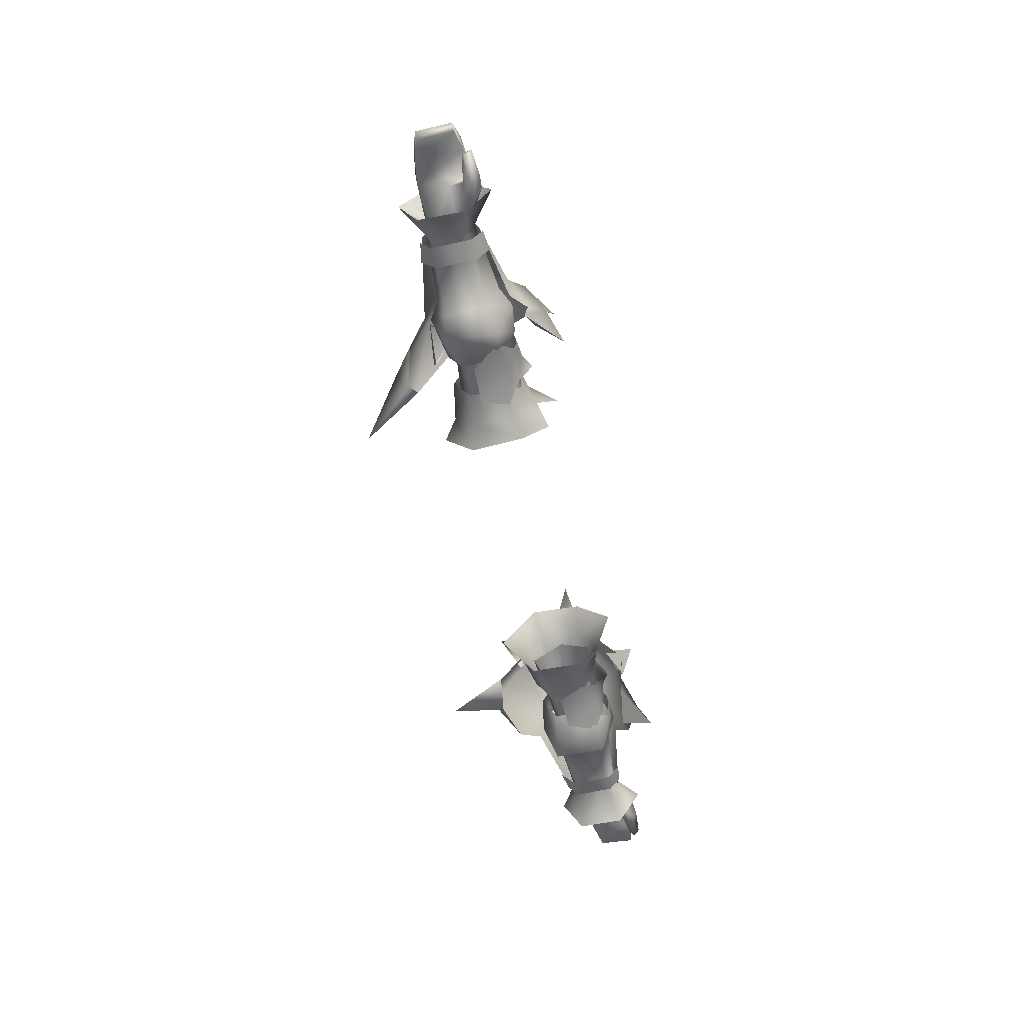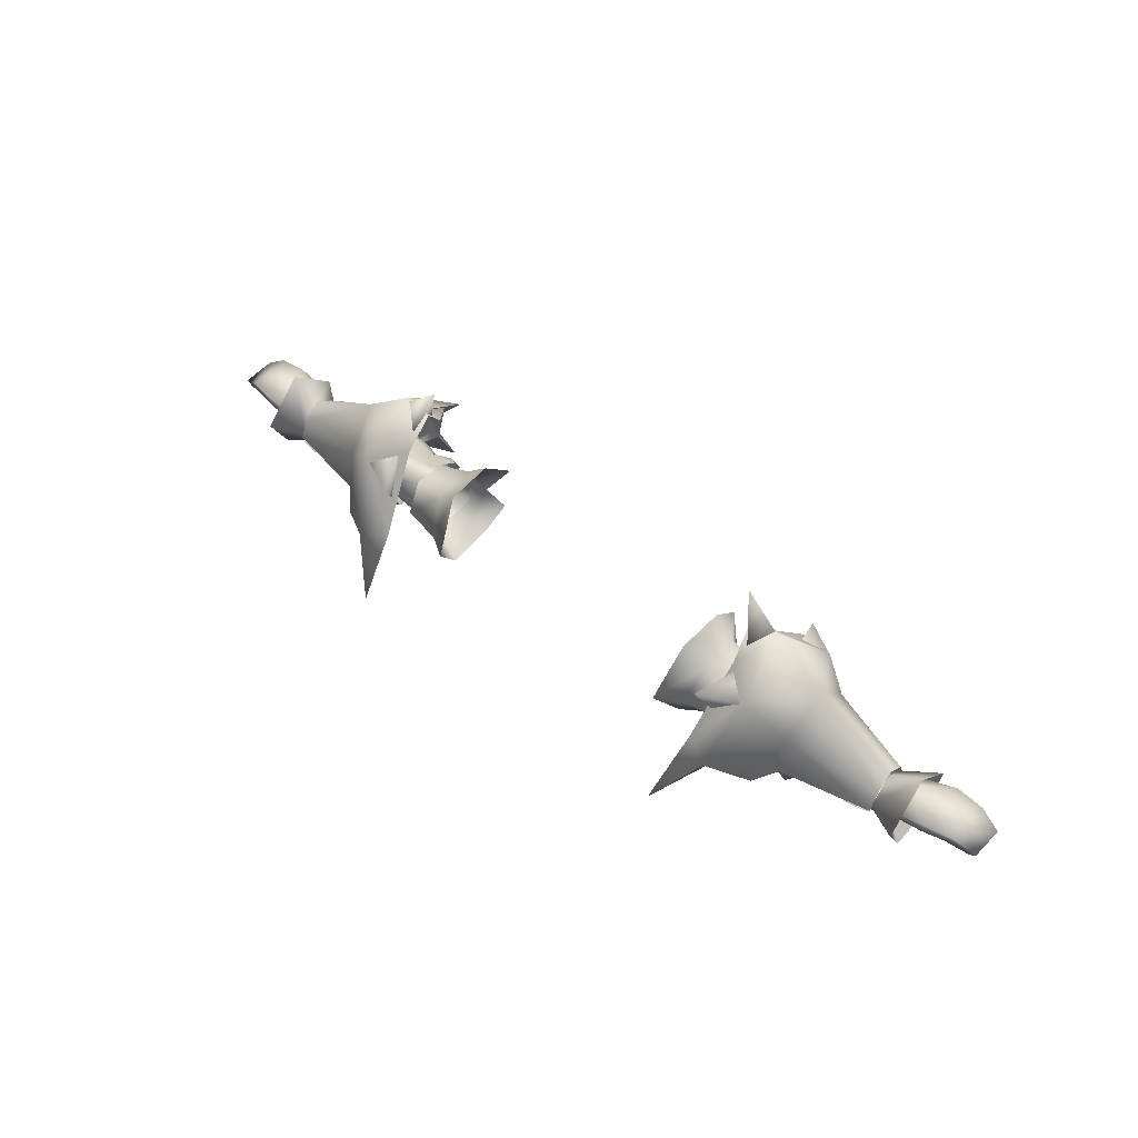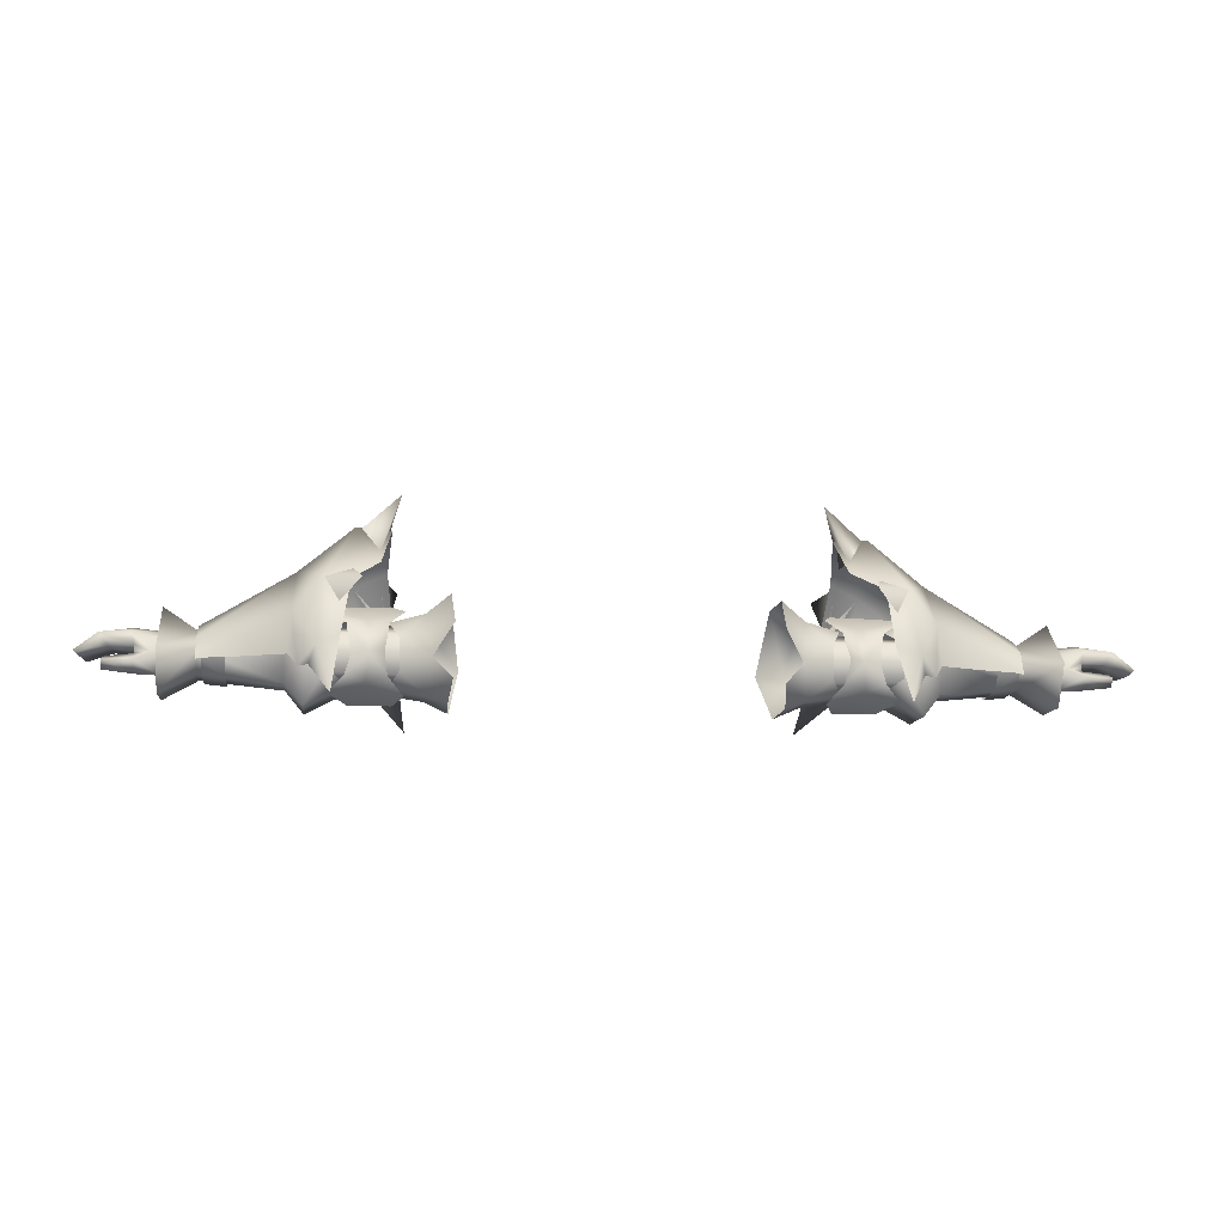
<metadata>
{"format":"obj","ext":"obj","renderer":"f3d","projection":"perspective","resolution":1024,"background":"white","views":[{"elev":-54.6,"azim":-77.8,"up":"+Y"},{"elev":50.7,"azim":-140.1,"up":"+Y"},{"elev":-11.2,"azim":-6.4,"up":"+Y"}]}
</metadata>
<code>
g mesh00
v 74.93 29.2 -1.833
v 70.16 21.9 -5.153
v 75.03 21.25 -9.964
v 68.93 21.25 -6.457
v 75.03 21.25 -9.964
v 68.95 17.48 -5.189
v 75.07 14.23 -6.158
v 75 14.18 2.493
v 74.92 21.17 6.864
v 68.95 17.48 0.7592
v 68.95 17.48 -5.189
v 75.07 14.23 -6.158
v 68.95 17.48 0.7592
v 75 14.18 2.493
v 75.03 21.25 -9.964
v 68.93 21.25 -6.457
v 74.93 29.2 -1.833
v 68.99 25.27 -1.997
v 68.92 21.3 2.462
v 69.73 24.54 -1.744
v 74.92 21.17 6.864
v 69.55 21.9 1.491
v 75 14.18 2.493
v 69.48 18.22 0.222
v 75.07 14.23 -6.158
v 70.02 18.24 -3.875
v 75.03 21.25 -9.964
v 70.16 21.9 -5.153
v 70.88 21.59 2.619
v 69.55 21.9 1.491
v 70.42 18.23 0.222
v 69.48 18.22 0.222
v 70.51 18.25 -4.512
v 70.02 18.24 -3.875
v 71.18 21.59 -5.923
v 70.16 21.9 -5.153
v 71.58 24.71 -1.744
v 69.73 24.54 -1.744
v 70.88 21.59 2.619
v 69.55 21.9 1.491
v 70.02 18.24 -3.875
v 70.16 21.9 -5.153
v 71.18 21.59 -5.923
f 1 2 3
f 4 5 6
f 6 5 7
f 8 9 10
f 11 12 13
f 13 12 14
f 15 16 17
f 17 16 18
f 17 18 9
f 9 18 19
f 9 19 10
f 2 1 20
f 20 1 21
f 20 21 22
f 22 21 23
f 22 23 24
f 24 23 25
f 24 25 26
f 26 25 27
f 26 27 28
f 29 30 31
f 31 30 32
f 31 32 33
f 33 32 34
f 35 36 37
f 37 36 38
f 37 38 39
f 39 38 40
f 41 42 43
v 45.72 16.13 -4.182
v 33.33 16.71 -5.677
v 48.47 21.45 -6.445
v 50.94 16.13 -4.182
v 45.72 16.13 -4.182
v 33.33 17.53 3.469
v 50.94 16.13 -4.182
v 48.47 21.45 -6.445
v 50.94 21.45 -6.445
v 45.66 26.76 -4.182
v 50.94 26.76 -4.182
v 44.4 24.73 2.121
v 50.94 24.73 2.121
v 44.43 18.16 2.121
v 50.94 18.16 2.121
v 33.33 22.83 -8.094
v 33.33 26.87 -2.158
v 45.66 26.76 -4.182
v 33.33 24.39 3.469
v 44.4 24.73 2.121
v 44.43 18.16 2.121
v 50.94 18.16 2.121
f 44 45 46
f 46 47 48
f 45 44 49
f 50 51 52
f 52 51 53
f 52 53 54
f 54 53 55
f 54 55 56
f 56 55 57
f 56 57 58
f 45 59 46
f 46 59 60
f 46 60 61
f 61 60 62
f 61 62 63
f 63 62 49
f 63 49 64
f 64 49 44
f 64 44 65
f 65 44 47
v 44.31 35.18 -12.53
v 41.43 21.35 -19
v 36.48 22.45 -15.98
v 49.41 21.32 11.23
v 46.94 12.89 14.05
v 50.7 18.43 7.596
v 47.78 18.26 5.139
v 51.61 12.32 2.989
v 51.66 21.55 5.532
v 51.61 12.32 2.989
v 54.89 16.26 1.222
v 51.66 21.55 5.532
v 51.66 12.35 -6.952
v 44.41 15.96 1.322
v 43.69 16.28 -5.509
v 54.85 22.57 3.79
v 45.66 23.31 8.387
v 49.41 21.32 11.23
v 48.71 33.17 7.441
v 52.18 28.16 -9.22
v 69.05 23.59 -5.442
v 69.02 19.8 -7.062
v 36.48 22.45 -15.98
v 41.43 21.35 -19
v 34.77 12.61 -25.31
v 40.88 17.69 -16.37
v 36.48 22.45 -15.98
v 38.53 27.61 -12.08
v 39.48 36.38 -8.708
v 36.49 35.03 -15.93
v 43.76 34.52 -12.31
v 38.53 27.61 -12.08
v 40.88 17.69 -16.37
v 48.86 18.02 -14.3
v 52.3 20.18 -10.67
v 53.41 35.42 -1.694
v 43.84 34.81 5.636
v 45.96 28.68 8.962
v 42.29 32.29 11.6
v 45.66 23.31 8.387
v 45.66 23.31 8.387
v 50.7 18.43 7.596
v 46.94 12.89 14.05
v 45.96 28.68 8.962
v 48.51 33.04 7.488
v 42.29 32.29 11.6
v 43.84 34.81 5.636
v 49.41 21.32 11.23
v 50.7 18.43 7.596
v 52.41 18.02 8.539
v 39.9 38.8 1.287
v 43.24 42.74 -1.69
v 36.13 49.19 -1.275
v 39.36 38.94 -4.856
v 52.41 18.02 8.539
v 54.14 20.45 5.556
v 53.69 27.52 5.147
v 64.22 19.94 -8.372
v 68.04 19.83 -7.614
v 64.24 16.59 -5.402
v 68.95 17.48 0.7592
v 68.92 21.3 2.462
v 54.88 16.18 -6.066
v 51.66 12.35 -6.952
v 51.66 21.74 -9.747
v 54.85 22.58 -7.686
v 51.61 12.32 2.989
v 69.02 19.75 3.226
v 69.05 23.59 1.607
v 69.02 26.11 -1.945
v 69.05 23.59 -5.442
v 38.26 36.57 -7.036
v 37.62 42.96 -1.732
v 43.8 43.41 -1.706
v 39.4 36.57 2.882
v 44.09 32.48 9.235
v 68.05 16.96 -5.568
v 68.06 17.31 1.685
v 64.21 16.99 2.025
v 68.03 19.83 3.773
v 64.24 19.99 4.175
v 54.88 16.18 -6.066
v 68.95 17.48 -5.189
v 68.93 21.25 -6.457
v 47.78 18.26 5.139
v 47.66 24.41 4.986
v 51.63 29.42 2.722
v 44.3 27.22 1.268
v 51.67 29.42 -6.926
v 43.45 26.64 -5.403
v 51.66 21.74 -9.747
v 43.52 21.33 -8.418
v 51.66 12.35 -6.952
v 43.69 16.28 -5.509
f 66 67 68
f 69 70 71
f 72 73 74
f 75 76 77
f 78 79 80
f 76 81 77
f 82 83 84
f 85 86 87
f 88 89 90
f 90 89 91
f 90 91 92
f 93 94 95
f 95 94 96
f 95 96 97
f 98 67 99
f 99 67 85
f 99 85 100
f 100 85 87
f 67 66 85
f 85 66 101
f 85 101 86
f 102 103 104
f 70 69 105
f 106 107 108
f 109 110 111
f 111 110 112
f 113 114 115
f 116 117 118
f 118 117 119
f 118 119 116
f 120 121 122
f 123 124 125
f 73 72 79
f 126 127 81
f 76 75 128
f 75 129 128
f 128 129 130
f 128 130 131
f 79 78 132
f 121 133 122
f 122 133 134
f 122 134 101
f 101 134 135
f 101 135 136
f 137 138 139
f 139 138 140
f 139 140 84
f 84 140 141
f 84 141 82
f 68 137 66
f 66 137 139
f 66 139 101
f 101 139 84
f 101 84 122
f 122 84 83
f 122 83 120
f 124 142 125
f 125 142 143
f 125 143 144
f 144 143 145
f 144 145 146
f 81 76 126
f 126 76 147
f 126 147 148
f 148 147 131
f 148 131 149
f 150 74 151
f 151 74 152
f 151 152 153
f 153 152 154
f 153 154 155
f 155 154 156
f 155 156 157
f 157 156 158
f 157 158 159
v -74.93 29.2 -1.833
v -68.93 21.25 -6.457
v -75.03 21.25 -9.964
v -69.73 24.54 -1.744
v -75.03 21.25 -9.964
v -70.16 21.9 -5.153
v -75.07 14.23 -6.158
v -75.03 21.25 -9.964
v -68.95 17.48 -5.189
v -68.93 21.25 -6.457
v -75.07 14.23 -6.158
v -68.95 17.48 -5.189
v -75 14.18 2.493
v -68.95 17.48 0.7592
v -68.93 21.25 -6.457
v -74.93 29.2 -1.833
v -68.99 25.27 -1.997
v -74.92 21.17 6.864
v -68.92 21.3 2.462
v -75 14.18 2.493
v -68.95 17.48 0.7592
v -75.03 21.25 -9.964
v -69.73 24.54 -1.744
v -74.93 29.2 -1.833
v -69.55 21.9 1.491
v -74.92 21.17 6.864
v -69.48 18.22 0.222
v -75 14.18 2.493
v -70.02 18.24 -3.875
v -75.07 14.23 -6.158
v -70.16 21.9 -5.153
v -75.03 21.25 -9.964
v -70.88 21.59 2.619
v -69.55 21.9 1.491
v -71.58 24.71 -1.744
v -69.73 24.54 -1.744
v -71.18 21.59 -5.923
v -70.16 21.9 -5.153
v -71.18 21.59 -5.923
v -70.16 21.9 -5.153
v -70.02 18.24 -3.875
v -69.55 21.9 1.491
v -70.88 21.59 2.619
v -69.48 18.22 0.222
v -70.42 18.23 0.222
v -70.02 18.24 -3.875
v -70.51 18.25 -4.512
v -71.18 21.59 -5.923
f 160 161 162
f 163 164 165
f 166 167 168
f 168 167 169
f 170 171 172
f 172 171 173
f 174 175 176
f 176 175 177
f 176 177 178
f 178 177 179
f 178 179 180
f 181 182 183
f 183 182 184
f 183 184 185
f 185 184 186
f 185 186 187
f 187 186 188
f 187 188 189
f 189 188 190
f 189 190 191
f 192 193 194
f 194 193 195
f 194 195 196
f 196 195 197
f 198 199 200
f 201 202 203
f 203 202 204
f 203 204 205
f 205 204 206
f 205 206 207
v -33.33 26.87 -2.158
v -33.33 22.83 -8.094
v -48.47 21.45 -6.445
v -33.33 16.71 -5.677
v -45.72 16.13 -4.182
v -44.43 18.16 2.121
v -48.47 21.45 -6.445
v -45.66 26.76 -4.182
v -33.33 26.87 -2.158
v -44.4 24.73 2.121
v -33.33 24.39 3.469
v -44.43 18.16 2.121
v -33.33 17.53 3.469
v -33.33 16.71 -5.677
v -45.72 16.13 -4.182
v -50.94 21.45 -6.445
v -48.47 21.45 -6.445
v -50.94 26.76 -4.182
v -45.66 26.76 -4.182
v -50.94 24.73 2.121
v -44.4 24.73 2.121
v -50.94 18.16 2.121
v -44.43 18.16 2.121
v -50.94 16.13 -4.182
f 208 209 210
f 210 209 211
f 210 211 212
f 212 211 213
f 214 215 216
f 216 215 217
f 216 217 218
f 218 217 219
f 218 219 220
f 220 219 221
f 222 223 224
f 224 223 225
f 224 225 226
f 226 225 227
f 226 227 228
f 228 227 229
f 228 229 230
f 230 229 231
f 230 231 222
f 222 231 223
v -44.41 15.96 1.322
v -51.66 12.35 -6.952
v -43.69 16.28 -5.509
v -53.41 35.42 -1.694
v -52.18 28.16 -9.22
v -69.05 23.59 -5.442
v -53.69 27.52 5.147
v -48.71 33.17 7.441
v -36.48 22.44 -15.98
v -40.88 17.68 -16.37
v -34.77 12.07 -25.44
v -41.43 21.34 -19
v -36.48 22.44 -15.98
v -68.93 21.25 -6.457
v -54.85 22.58 -7.686
v -54.88 16.18 -6.066
v -51.66 21.55 5.532
v -54.85 22.57 3.79
v -54.89 16.26 1.222
v -48.86 18.02 -14.3
v -52.3 20.18 -10.67
v -69.02 19.8 -7.062
v -42.29 32.29 11.6
v -45.96 28.68 8.962
v -43.84 34.81 5.636
v -45.66 23.31 8.387
v -49.41 21.32 11.23
v -46.94 12.89 14.05
v -50.7 18.43 7.596
v -46.94 12.89 14.05
v -50.7 18.43 7.596
v -45.66 23.31 8.387
v -45.96 28.68 8.962
v -42.29 32.29 11.6
v -48.51 33.04 7.488
v -43.84 34.81 5.636
v -52.41 18.02 8.539
v -50.7 18.43 7.596
v -49.41 21.32 11.23
v -64.21 16.99 2.025
v -64.24 19.99 4.175
v -68.03 19.83 3.773
v -68.05 16.96 -5.568
v -68.04 19.83 -7.614
v -64.22 19.94 -8.372
v -68.06 17.31 1.685
v -64.24 16.59 -5.402
v -43.24 42.74 -1.69
v -39.6 38.8 1.287
v -36.13 49.19 -1.275
v -39.3 38.94 -4.856
v -43.24 42.74 -1.69
v -38.53 27.61 -12.08
v -43.76 34.52 -12.31
v -36.49 35.03 -15.93
v -39.48 36.38 -8.708
v -38.53 27.61 -12.08
v -68.92 21.3 2.462
v -68.95 17.48 0.7592
v -68.95 17.48 -5.189
v -51.66 21.74 -9.747
v -51.66 12.35 -6.952
v -51.61 12.32 2.989
v -39.4 36.57 2.882
v -37.62 42.96 -1.732
v -43.8 43.41 -1.706
v -38.26 36.57 -7.036
v -44.31 35.18 -12.53
v -36.48 22.44 -15.98
v -41.43 21.34 -19
v -69.02 26.11 -1.945
v -69.05 23.59 1.607
v -69.02 19.75 3.226
v -54.14 20.45 5.556
v -43.69 16.28 -5.509
v -51.66 12.35 -6.952
v -43.52 21.33 -8.418
v -51.66 21.74 -9.747
v -43.45 26.64 -5.403
v -51.67 29.42 -6.926
v -51.63 29.42 2.722
v -52.41 18.02 8.539
v -49.41 21.32 11.23
v -45.66 23.31 8.387
v -44.09 32.48 9.235
v -40.88 17.68 -16.37
v -51.61 12.32 2.989
v -47.78 18.26 5.139
v -51.66 21.55 5.532
v -47.66 24.41 4.986
v -44.3 27.22 1.268
f 232 233 234
f 235 236 237
f 238 239 235
f 240 241 242
f 242 241 243
f 242 243 244
f 245 246 247
f 248 249 250
f 251 252 236
f 236 252 253
f 236 253 237
f 254 255 256
f 257 258 259
f 259 258 260
f 261 262 263
f 264 265 266
f 266 265 267
f 268 269 270
f 271 272 273
f 274 275 276
f 273 277 271
f 271 277 274
f 271 274 278
f 278 274 276
f 279 280 281
f 281 280 282
f 281 282 283
f 284 285 286
f 286 285 287
f 286 287 288
f 249 289 250
f 250 289 290
f 250 290 247
f 247 290 291
f 247 291 245
f 246 292 247
f 247 292 293
f 247 293 250
f 250 293 294
f 250 294 248
f 295 296 297
f 297 296 298
f 297 298 299
f 299 298 300
f 299 300 301
f 237 302 235
f 235 302 303
f 235 303 238
f 238 303 304
f 238 304 305
f 306 307 308
f 308 307 309
f 308 309 310
f 310 309 311
f 310 311 312
f 305 313 238
f 238 313 314
f 238 314 239
f 239 314 315
f 239 315 316
f 316 295 239
f 239 295 297
f 239 297 235
f 235 297 299
f 235 299 236
f 236 299 301
f 236 301 251
f 251 301 317
f 233 232 318
f 318 232 319
f 318 319 320
f 320 319 321
f 320 321 312
f 312 321 322
f 312 322 310
v 31.69 14.79 1.908
v 30.75 20.44 5.773
v 27.36 16.82 7.269
v 27.43 31.65 -6.94
v 27.7 31.62 2.504
v 31.9 28.2 1.999
v 27.22 25.71 9.02
v 31.9 28.2 1.999
v 30.75 20.44 5.773
v 36.13 23.9 3.797
v 31.81 28.02 -6.01
v 30.41 20.72 -10.1
v 25.84 21.06 -13.09
v 31.96 14.63 -5.773
v 27.68 12.9 -7.163
v 28.07 13.26 2.285
v 36.13 23.9 3.797
v 30.75 20.44 5.773
v 36.12 18.13 3.799
v 37.91 15.73 0.7662
v 37.94 15.48 -5.332
v 37.92 20.9 -8.643
v 37.98 27.28 -5.554
v 37.94 26.82 0.5527
f 323 324 325
f 326 327 328
f 327 329 330
f 330 329 331
f 330 331 332
f 328 333 326
f 326 333 334
f 326 334 335
f 335 334 336
f 335 336 337
f 337 336 323
f 337 323 338
f 338 323 325
f 339 340 341
f 341 340 323
f 341 323 342
f 342 323 336
f 342 336 343
f 343 336 334
f 343 334 344
f 344 334 333
f 344 333 345
f 345 333 330
f 345 330 346
f 346 330 332
v -79.53 25.45 -1.376
v -78.74 23.85 -5.965
v -84.13 23.81 -5.008
v -82.97 21.55 3.648
v -88.46 20.87 2.96
v -87.33 19.83 3.051
v -78.69 21.75 4.269
v -78.62 20.25 4.215
v -75.91 20.44 5.36
v -78.41 18.18 2.635
v -78.33 16.91 4.069
v -83.16 18.42 3.456
v -83.72 17.51 4.233
v -83.21 19.75 4.281
v -83.76 19.02 5.343
v -78.79 19.05 5.689
v -78.33 16.91 4.069
v -74.36 16.81 3.418
v -88.2 21.02 -3.599
v -87.06 19.98 -3.506
v -71.58 24.71 -1.744
v -83.72 17.51 4.233
v -83.76 19.02 5.343
v -83.21 19.75 4.281
v -75.91 20.44 5.36
v -78.62 20.25 4.215
v -70.51 18.25 -4.512
v -78.35 21.33 -5.666
v -71.18 21.59 -5.923
v -82.66 21.77 -4.991
v -84.53 23.82 3.468
v -78.69 21.75 4.269
v -79.22 24.14 3.879
v -75.91 20.44 5.36
v -70.88 21.59 2.619
v -74.36 16.81 3.418
v -70.42 18.23 0.222
v -78.35 21.33 -5.666
v -70.51 18.25 -4.512
v -76.8 21.59 -0.4013
v -70.42 18.23 0.222
v -74.36 16.81 3.418
v -83.21 19.75 4.281
v -78.62 20.25 4.215
v -78.69 21.75 4.269
v -82.97 21.55 3.648
v -82.66 21.77 -4.991
v -87.33 19.83 3.051
v -87.06 19.98 -3.506
v -88.46 20.87 2.96
v -88.2 21.02 -3.599
f 347 348 349
f 350 351 352
f 353 354 355
f 356 357 358
f 358 357 359
f 358 359 360
f 360 359 361
f 362 363 364
f 365 349 366
f 348 347 367
f 368 363 369
f 369 363 362
f 369 362 370
f 364 371 362
f 362 371 372
f 362 372 370
f 373 374 375
f 367 375 348
f 348 375 374
f 348 374 349
f 349 374 376
f 349 376 366
f 351 350 377
f 377 350 378
f 377 378 379
f 379 378 380
f 379 380 381
f 381 380 382
f 381 382 383
f 384 385 386
f 386 385 387
f 386 387 356
f 356 387 388
f 356 388 357
f 365 351 349
f 349 351 377
f 349 377 347
f 347 377 379
f 347 379 367
f 367 379 381
f 358 389 356
f 356 389 390
f 356 390 386
f 386 390 391
f 386 391 384
f 384 391 392
f 384 392 393
f 393 392 394
f 393 394 395
f 395 394 396
f 395 396 397
v -36.13 23.9 3.797
v -36.12 18.13 3.799
v -30.75 20.44 5.773
v -31.69 14.79 1.908
v -37.98 27.28 -5.554
v -37.94 26.82 0.5527
v -31.9 28.2 1.999
v -36.13 23.9 3.797
v -30.75 20.44 5.773
v -27.22 25.71 9.02
v -27.7 31.62 2.504
v -27.43 31.65 -6.94
v -31.81 28.02 -6.01
v -25.84 21.06 -13.09
v -30.41 20.72 -10.1
v -27.68 12.9 -7.163
v -31.96 14.63 -5.773
v -28.07 13.26 2.285
v -27.36 16.82 7.269
v -30.75 20.44 5.773
v -36.12 18.13 3.799
v -37.91 15.73 0.7662
v -37.94 15.48 -5.332
v -37.92 20.9 -8.643
f 398 399 400
f 400 399 401
f 402 403 404
f 403 405 404
f 404 405 406
f 404 406 407
f 408 409 410
f 410 409 411
f 410 411 412
f 412 411 413
f 412 413 414
f 414 413 415
f 414 415 401
f 401 415 416
f 401 416 417
f 418 419 401
f 401 419 420
f 401 420 414
f 414 420 421
f 414 421 412
f 412 421 402
f 412 402 410
f 410 402 404
f 410 404 408
f 408 404 407
v 78.79 19.05 5.689
v 75.91 20.44 5.36
v 74.36 16.81 3.418
v 78.41 18.18 2.635
v 83.72 17.51 4.233
v 78.33 16.91 4.069
v 84.53 23.82 3.468
v 78.69 21.75 4.269
v 82.97 21.55 3.648
v 83.21 19.75 4.281
v 83.76 19.02 5.343
v 83.16 18.42 3.456
v 83.72 17.51 4.233
v 75.91 20.44 5.36
v 78.62 20.25 4.215
v 78.69 21.75 4.269
v 84.13 23.81 -5.008
v 82.66 21.77 -4.991
v 78.35 21.33 -5.666
v 71.18 21.59 -5.923
v 70.51 18.25 -4.512
v 70.02 18.24 -3.875
v 71.58 24.71 -1.744
v 70.88 21.59 2.619
v 79.22 24.14 3.879
v 74.36 16.81 3.418
v 78.74 23.85 -5.965
v 79.53 25.45 -1.376
v 78.33 16.91 4.069
v 83.72 17.51 4.233
v 83.76 19.02 5.343
v 78.62 20.25 4.215
v 83.21 19.75 4.281
v 83.16 18.42 3.456
v 78.62 20.25 4.215
v 83.21 19.75 4.281
v 70.42 18.23 0.222
v 74.36 16.81 3.418
v 75.91 20.44 5.36
v 70.42 18.23 0.222
v 76.8 21.59 -0.4013
v 78.69 21.75 4.269
v 87.06 19.96 -3.476
v 88.2 21.02 -3.599
v 88.46 20.87 2.96
v 87.33 19.82 3.081
v 78.35 21.33 -5.666
v 82.66 21.77 -4.991
v 82.97 21.55 3.648
v 87.06 19.96 -3.476
v 87.33 19.82 3.081
v 88.2 21.02 -3.599
v 88.46 20.87 2.96
v 71.18 21.59 -5.923
v 70.51 18.25 -4.512
f 422 423 424
f 425 426 427
f 428 429 430
f 431 432 433
f 433 432 434
f 435 436 437
f 438 439 440
f 441 442 443
f 444 445 446
f 425 427 447
f 440 448 438
f 438 448 449
f 438 449 428
f 424 450 422
f 422 450 451
f 422 451 452
f 423 422 453
f 453 422 452
f 453 452 454
f 426 425 455
f 455 425 456
f 455 456 457
f 458 459 445
f 445 459 460
f 445 460 446
f 446 460 429
f 447 461 425
f 425 461 462
f 425 462 456
f 456 462 463
f 464 439 465
f 465 439 438
f 465 438 466
f 466 438 428
f 466 428 467
f 467 428 430
f 461 442 462
f 462 442 468
f 462 468 463
f 463 468 469
f 463 469 470
f 470 469 471
f 470 471 472
f 472 471 473
f 472 473 474
f 429 428 446
f 446 428 449
f 446 449 444
f 444 449 448
f 444 448 475
f 475 448 440
f 475 440 476
v -44.32 29.86 -2.919
v -48.31 28.59 1.976
v -41.39 26.97 1.747
v -41.58 16.37 3.251
v -44.49 13.39 -3.096
v -37.17 13.46 -3.362
v -37.77 26.17 3.802
v -35.16 28.54 1.739
v -37.1 30.02 -3.035
v -44.82 26.08 3.766
v -41.07 20.96 5.147
v -43.96 20.92 4.637
v -44.96 17.35 4.383
v -47.81 14.73 1.976
v -35.25 14.31 1.565
v -37.98 17.44 3.802
v -38.49 21.02 6.593
f 477 478 479
f 480 481 482
f 483 484 479
f 479 484 485
f 479 485 477
f 478 486 479
f 479 486 487
f 479 487 483
f 486 488 487
f 487 488 489
f 487 489 480
f 480 489 490
f 480 490 481
f 482 491 480
f 480 491 492
f 480 492 487
f 487 492 493
f 487 493 483
v 44.32 29.86 -2.919
v 37.1 30.02 -3.035
v 41.39 26.97 1.747
v 37.98 17.44 3.802
v 41.58 16.37 3.251
v 41.07 20.96 5.147
v 35.25 14.31 1.565
v 37.17 13.46 -3.362
v 44.49 13.39 -3.096
v 44.82 26.08 3.766
v 48.31 28.59 1.976
v 47.81 14.73 1.976
v 44.96 17.35 4.383
v 43.96 20.92 4.637
v 35.16 28.54 1.739
v 37.77 26.17 3.802
v 38.49 21.02 6.593
f 494 495 496
f 497 498 499
f 497 500 498
f 498 500 501
f 498 501 502
f 499 503 496
f 496 503 504
f 496 504 494
f 502 505 498
f 498 505 506
f 498 506 499
f 499 506 507
f 499 507 503
f 495 508 496
f 496 508 509
f 496 509 499
f 499 509 510
f 499 510 497

</code>
